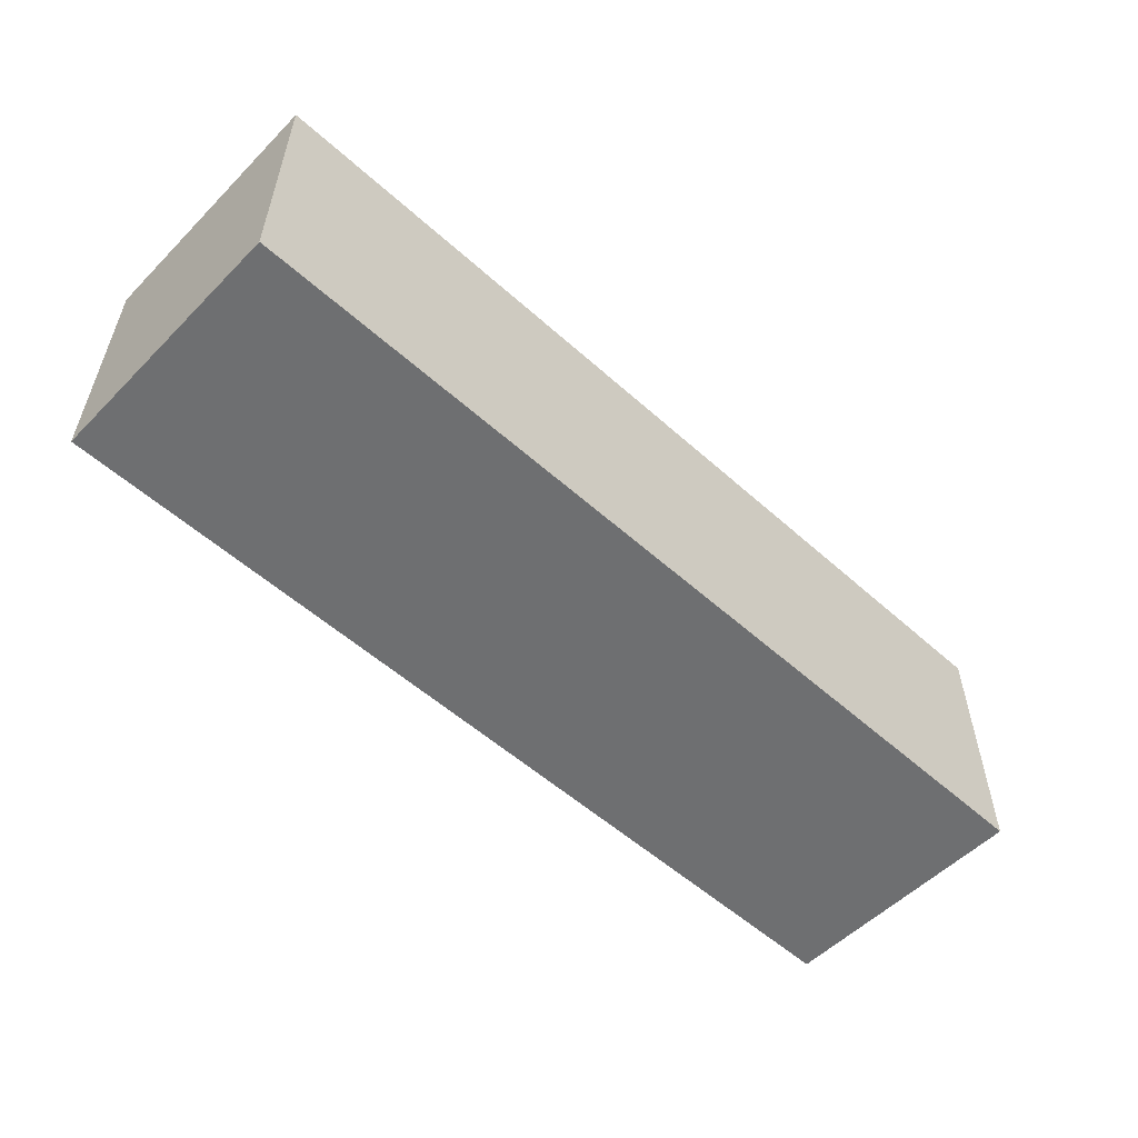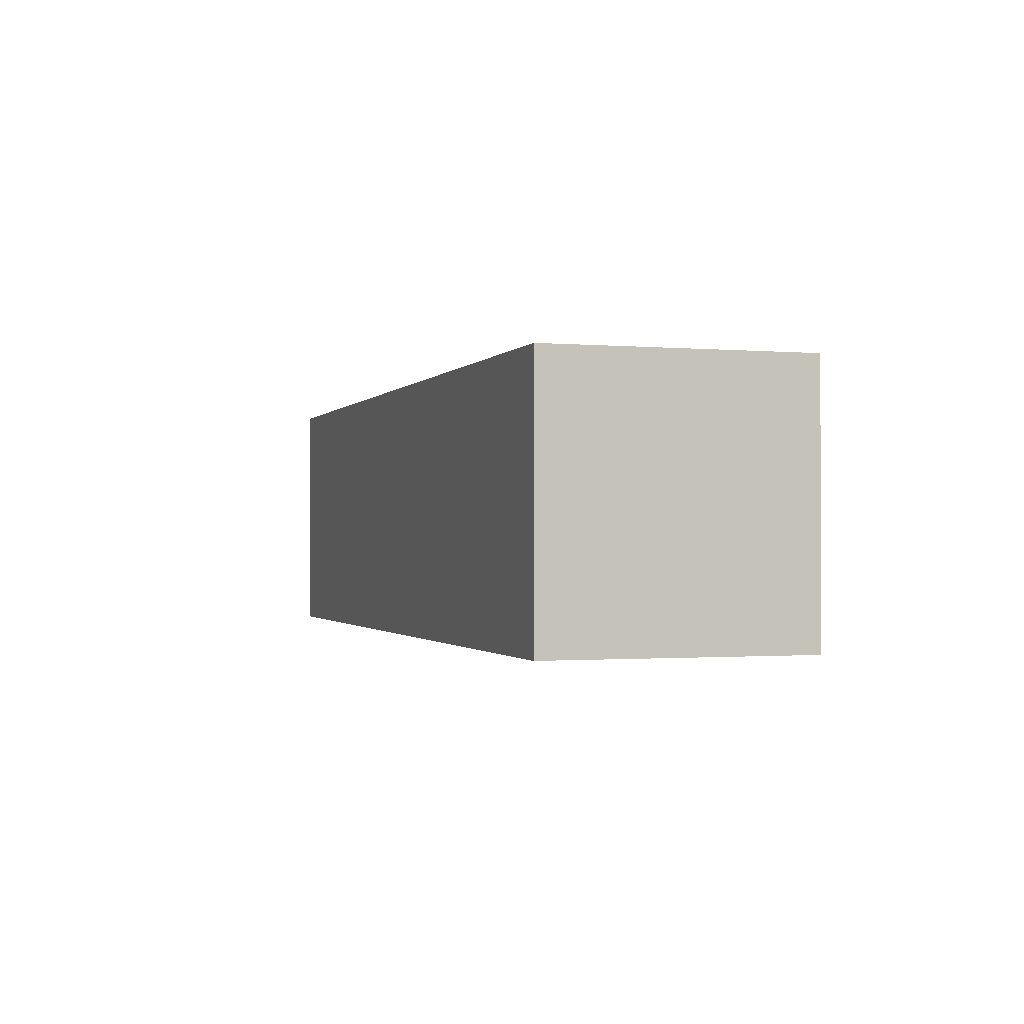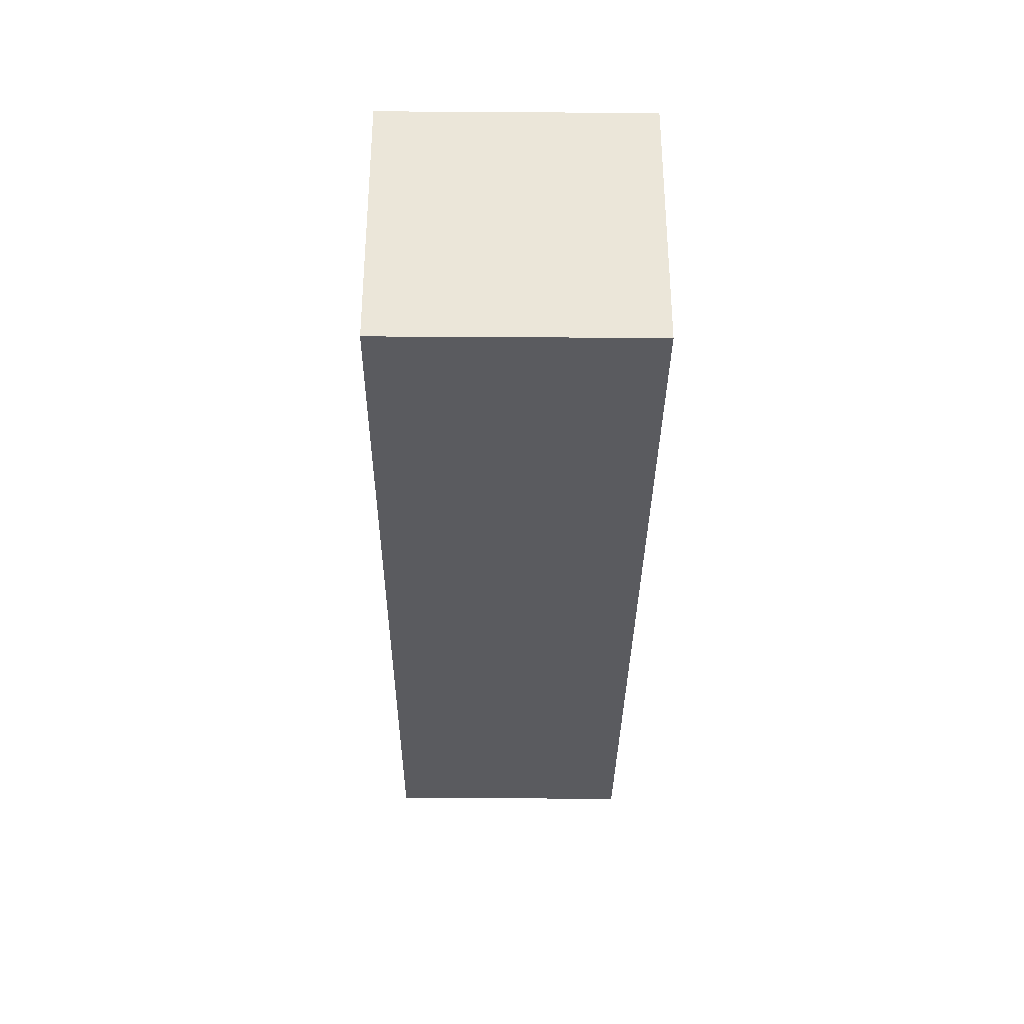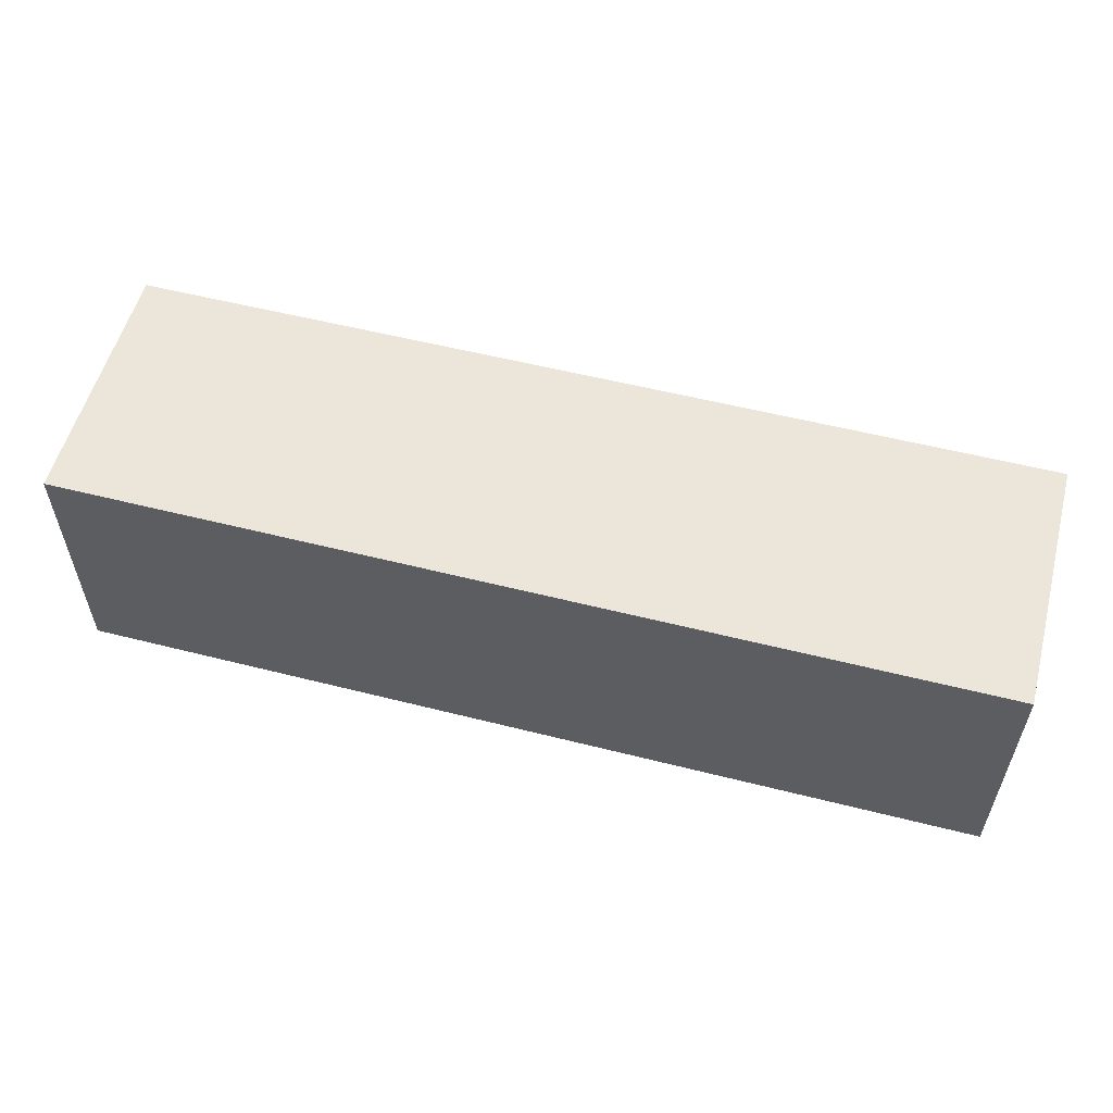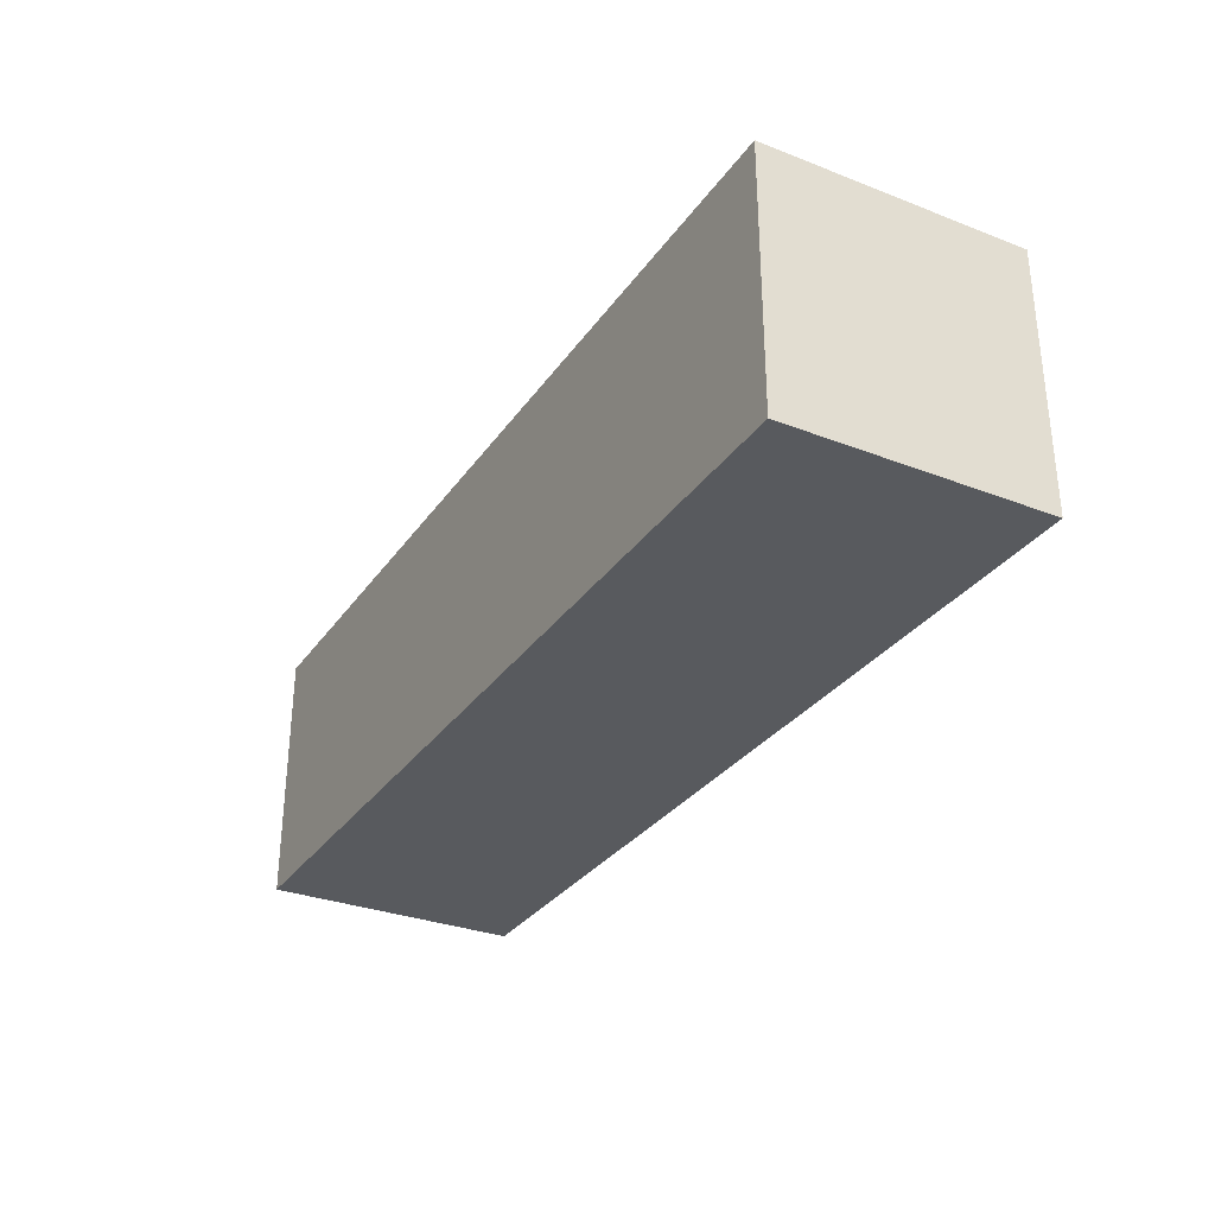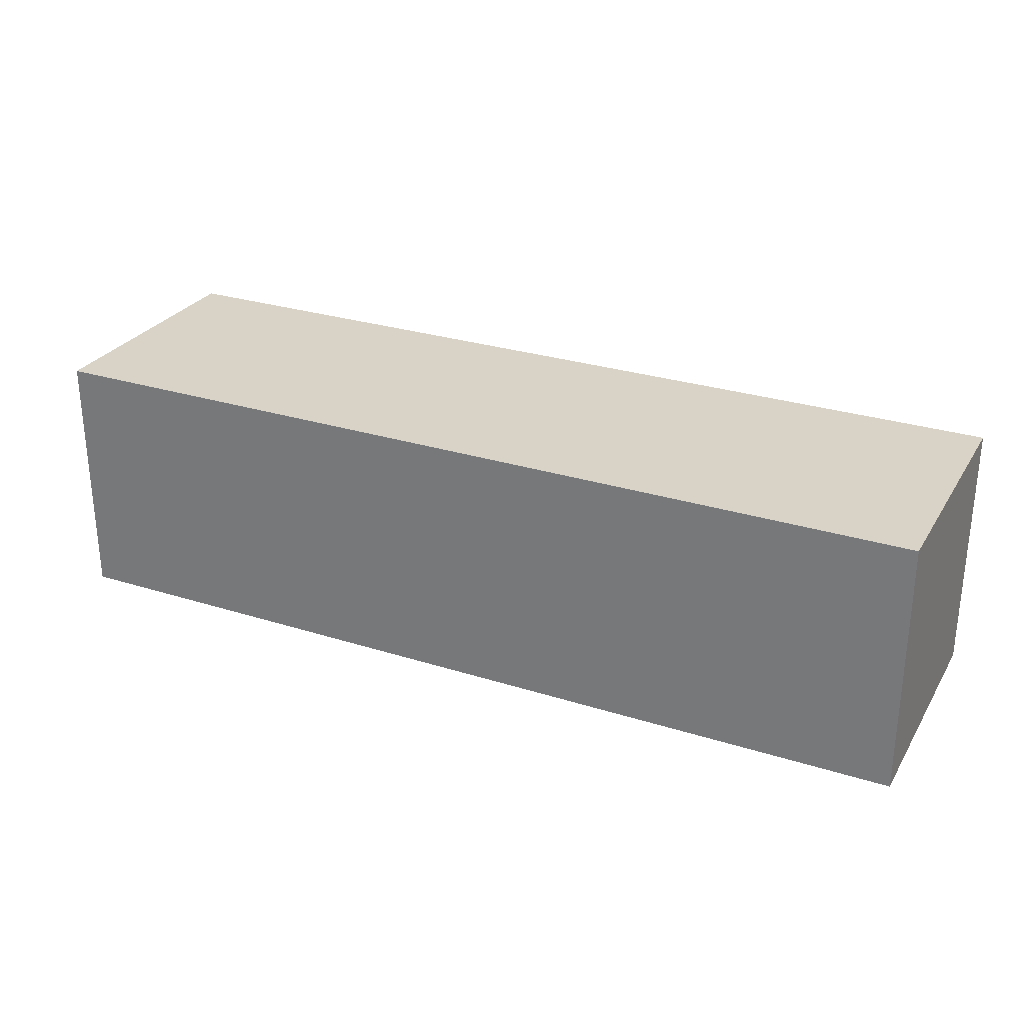
<metadata>
{"format":"obj","ext":"obj","renderer":"f3d","projection":"perspective","resolution":1024,"background":"white","views":[{"elev":-54.6,"azim":-43.5,"up":"+Y"},{"elev":-1.0,"azim":72.3,"up":"+Z"},{"elev":-33.0,"azim":-90.5,"up":"+Y"},{"elev":55.7,"azim":-165.1,"up":"+Y"},{"elev":-31.0,"azim":-118.9,"up":"+Z"},{"elev":28.1,"azim":-154.4,"up":"+Y"}]}
</metadata>
<code>
o 立方体_立方体.001
v -0.000866 -0.1593 -0.159
v -0.000866 0.1593 -0.159
v -0.000866 -0.1593 0.159
v -0.000866 0.1593 0.159
v -1.143 -0.1593 -0.159
v -1.143 0.1593 -0.159
v -1.143 -0.1593 0.159
v -1.143 0.1593 0.159
f 2 3 1
f 4 7 3
f 8 5 7
f 6 1 5
f 7 1 3
f 4 6 8
f 2 4 3
f 4 8 7
f 8 6 5
f 6 2 1
f 7 5 1
f 4 2 6

</code>
